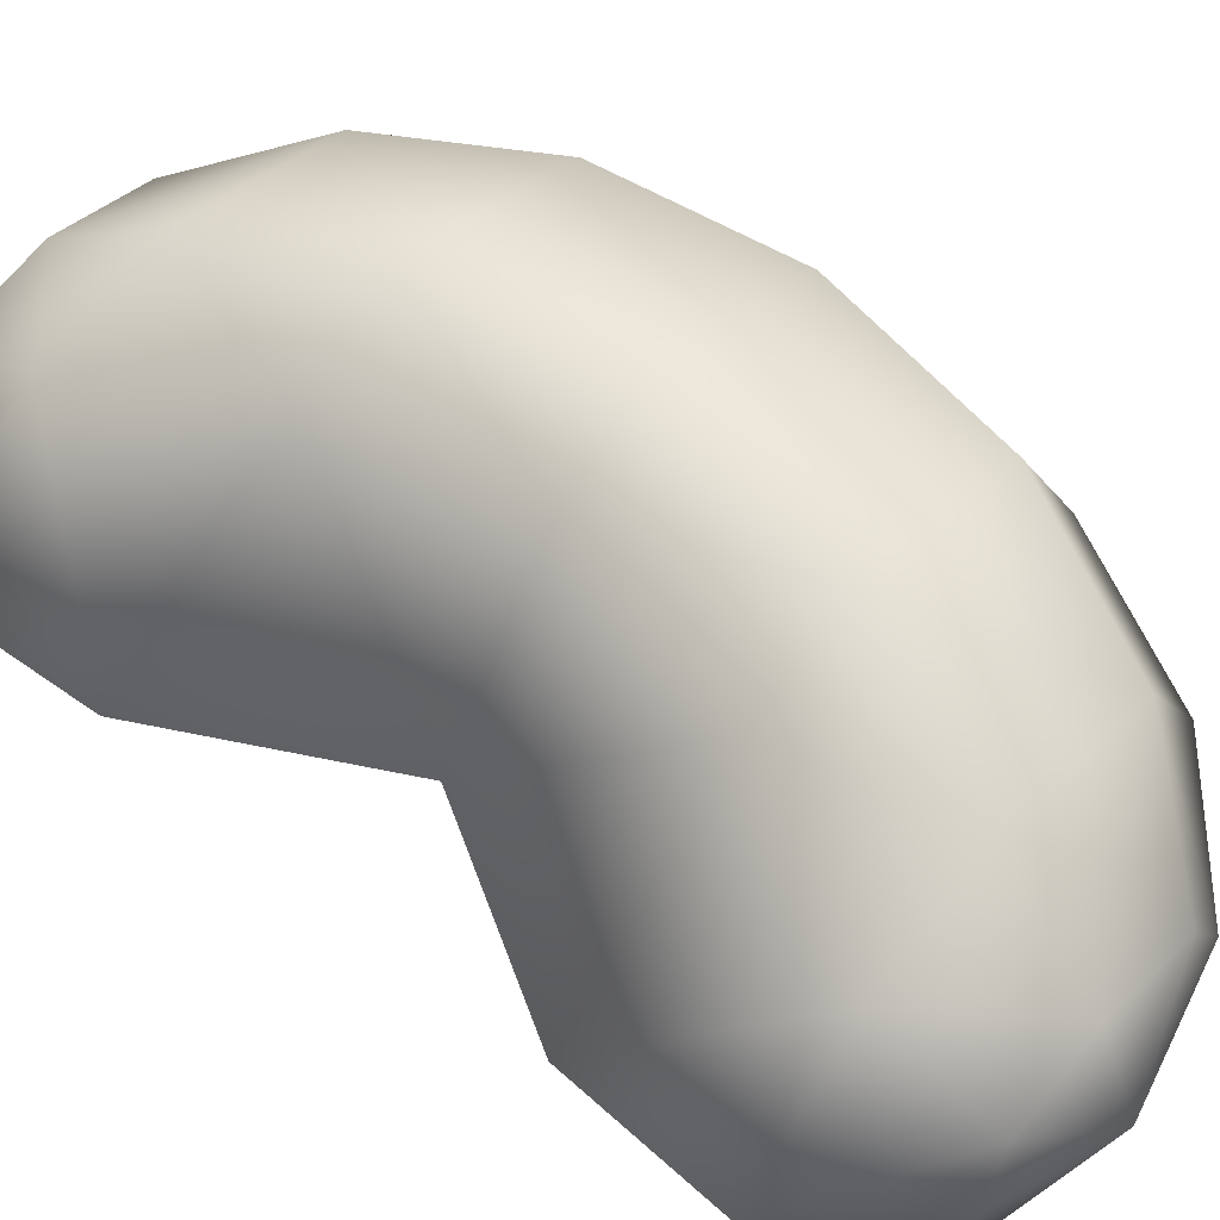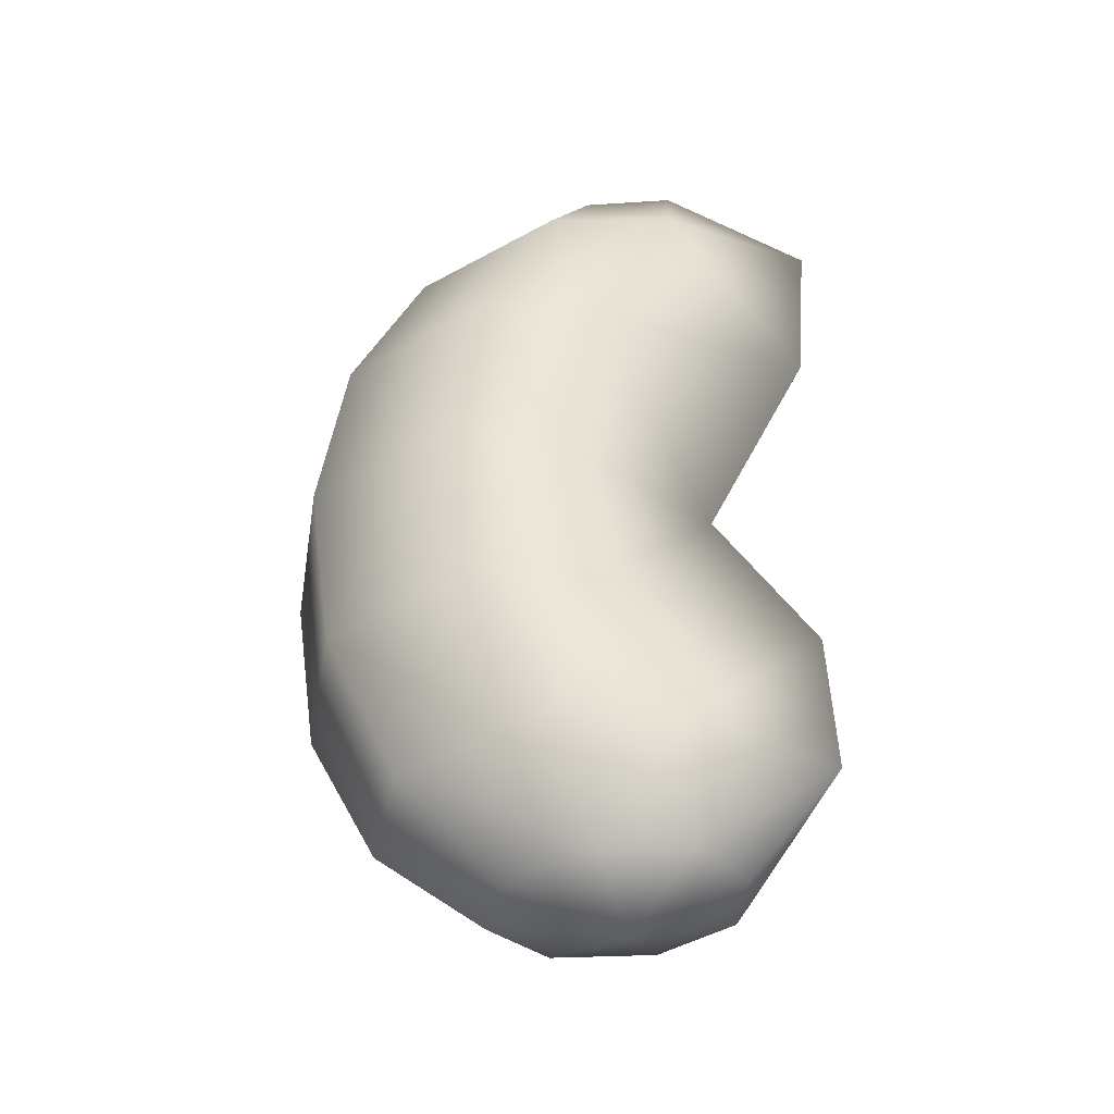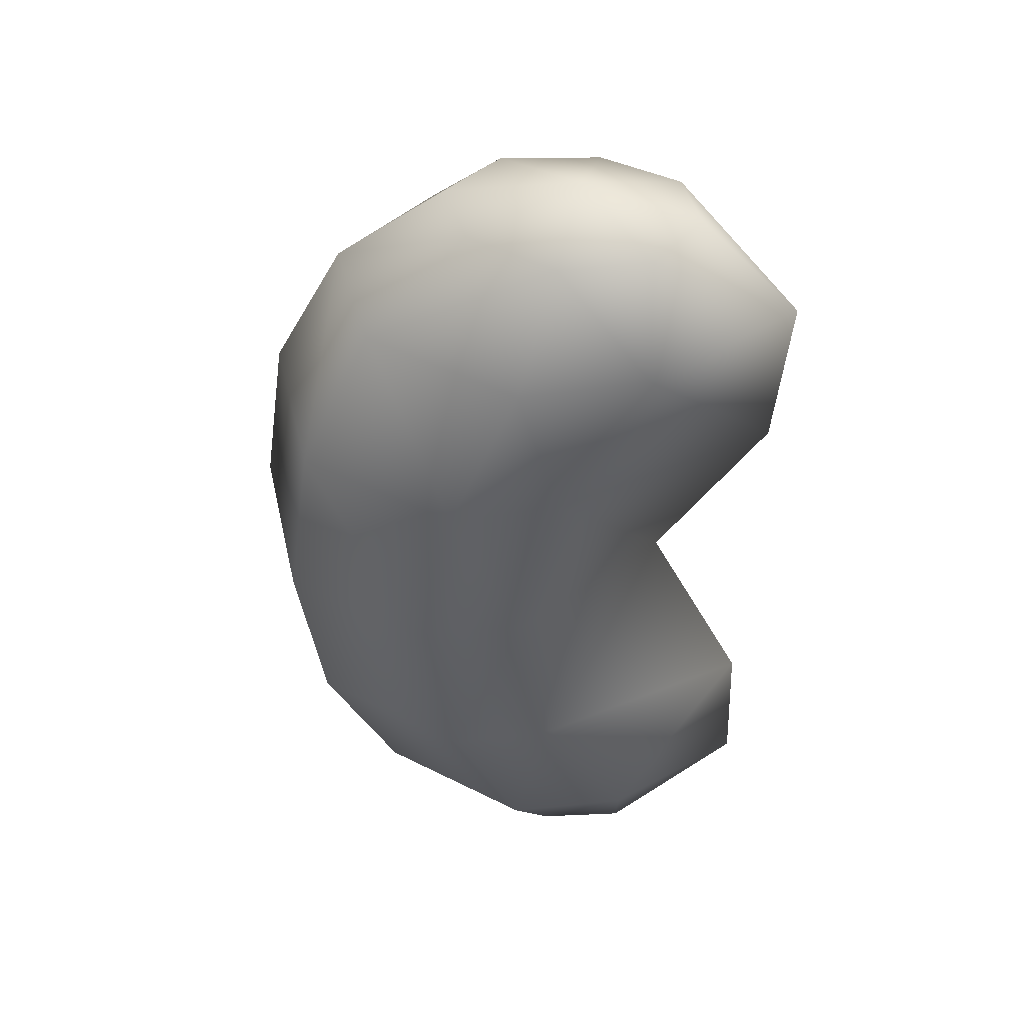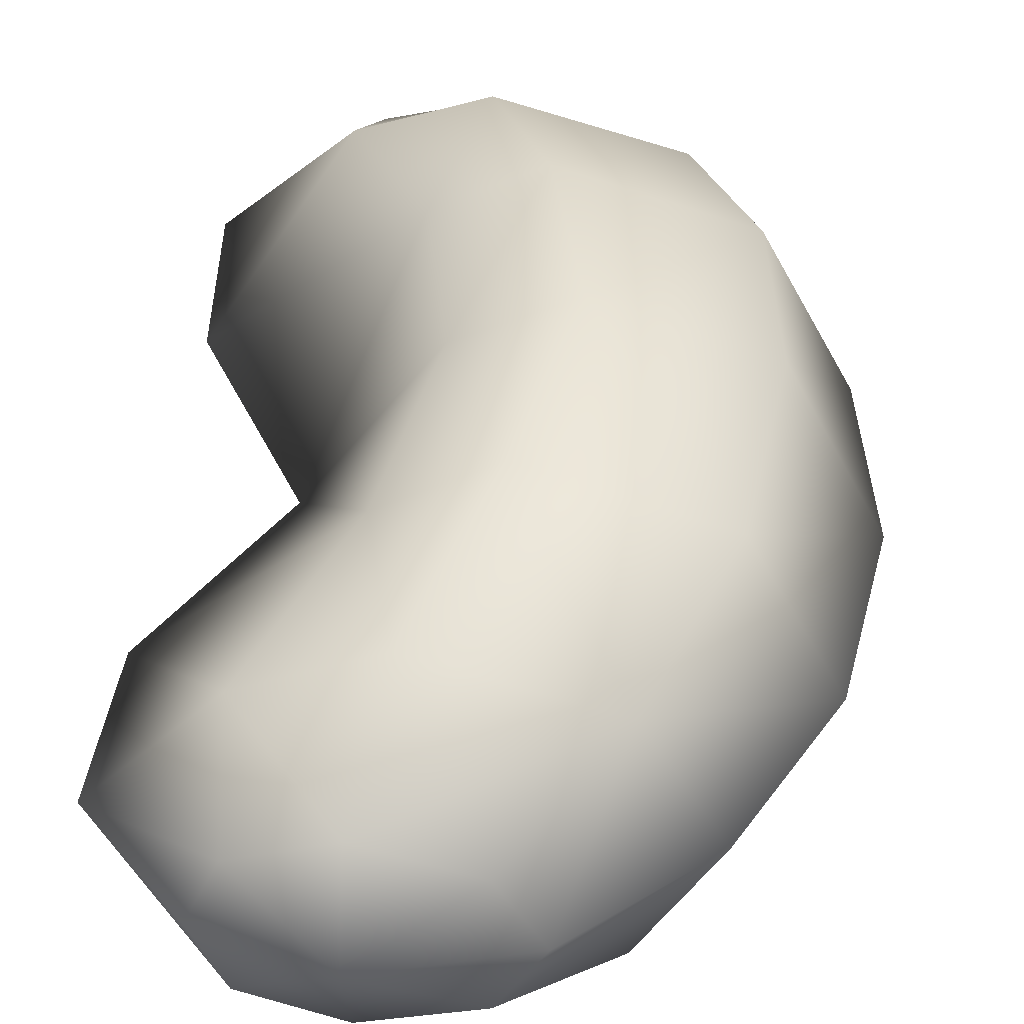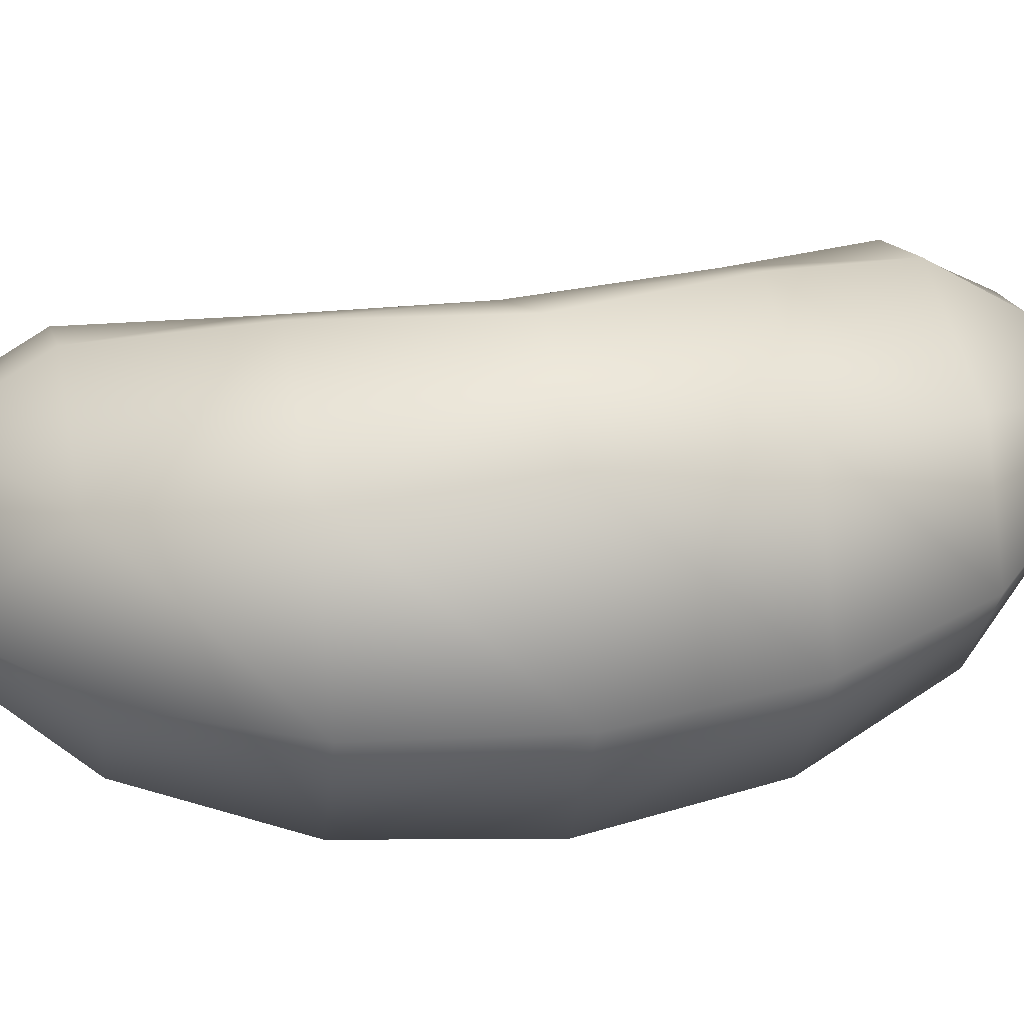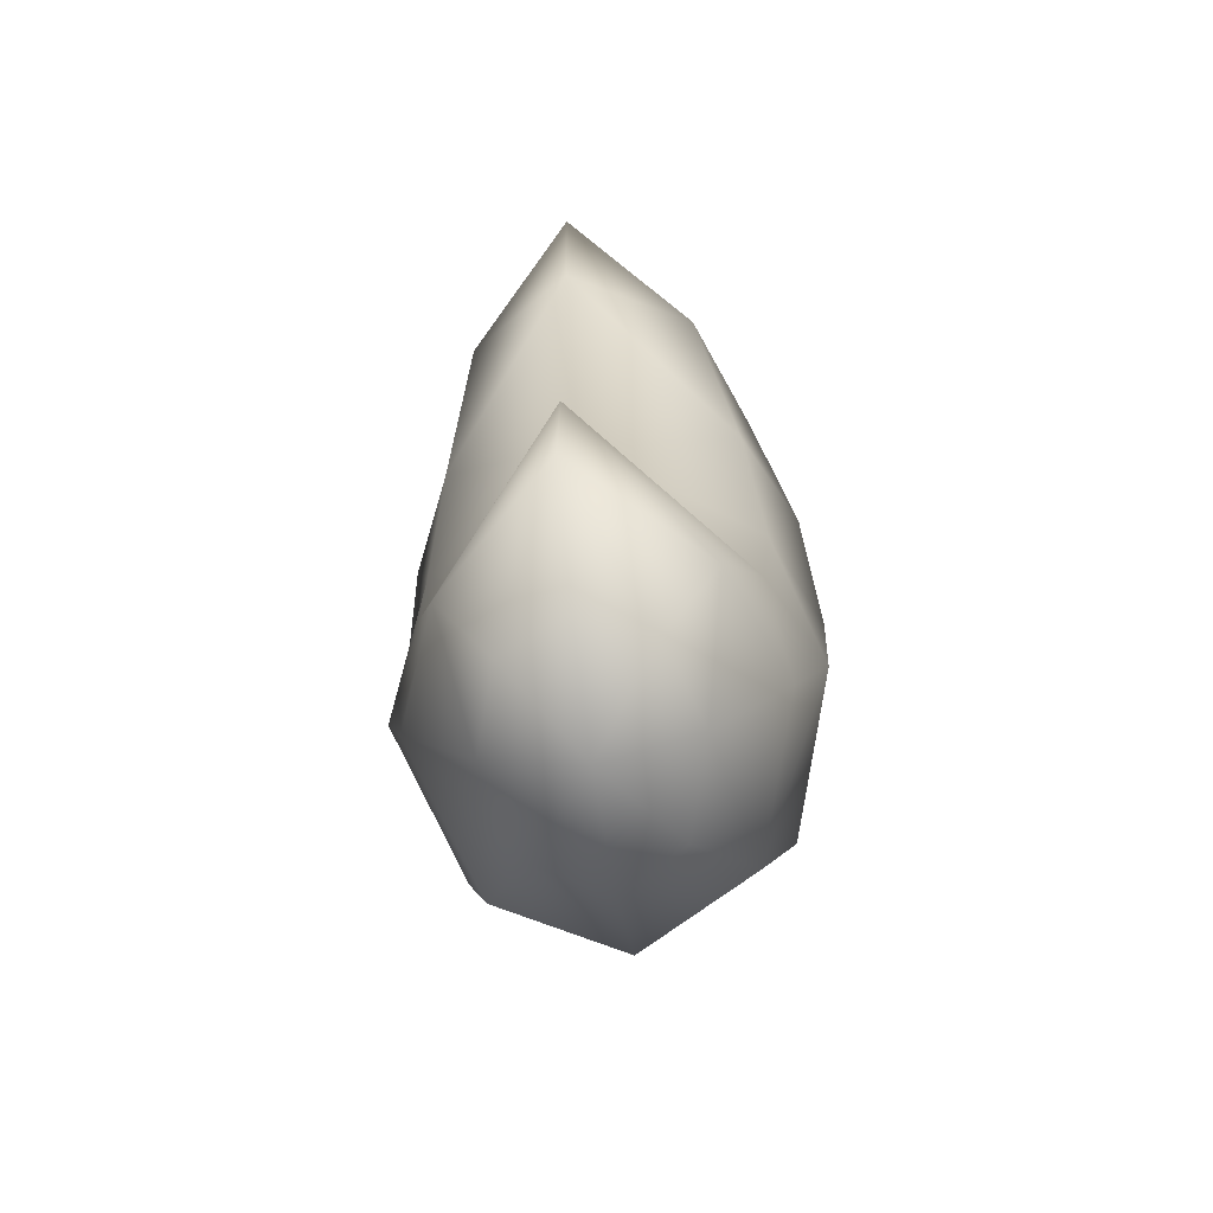
<metadata>
{"format":"obj","ext":"obj","renderer":"f3d","projection":"perspective","resolution":1024,"background":"white","views":[{"elev":57.7,"azim":-48.9,"up":"+Z"},{"elev":-42.1,"azim":-161.6,"up":"+Y"},{"elev":46.4,"azim":-165.2,"up":"+Y"},{"elev":40.8,"azim":5.5,"up":"+Z"},{"elev":32.8,"azim":78.0,"up":"+Z"},{"elev":-67.3,"azim":-82.0,"up":"+Y"}]}
</metadata>
<code>
g default
v 2.269 4.161 0.1282
v 0.8503 4.162 2.426
v -2.611 2.867 0.1282
v -2.588 4.163 3.376
v -5.561 4.162 2.426
v -6.577 4.161 0.1282
v -5.562 4.161 -2.169
v -2.588 4.162 -3.119
v 0.8503 4.161 -2.169
v 3.991 7.87 4.32
v 6.407 7.847 0.1282
v -1.896 7.919 5.951
v -5.95 7.864 4.32
v -9.913 7.839 0.1282
v -5.979 7.851 -4.057
v -1.896 7.865 -5.676
v 3.991 7.853 -4.057
v 9.171 13.36 0.1282
v 6.307 13.42 5.527
v 0.2694 13.65 7.221
v -3.174 13.4 5.527
v -9.706 13.31 0.1282
v -3.261 13.37 -5.255
v 0.2694 13.44 -6.888
v 6.307 13.38 -5.255
v 10.14 19.87 0.1282
v 7.122 19.94 5.951
v 1.743 20.31 7.478
v -1.921 19.92 5.951
v -6.113 19.76 0.1282
v -2.031 19.88 -5.676
v 1.743 19.98 -7.106
v 7.122 19.89 -5.676
v 9.171 26.38 0.1282
v 6.307 26.44 5.527
v 0.2694 26.67 7.221
v -3.231 26.52 5.527
v -9.986 26.81 0.1282
v -3.318 26.49 -5.255
v 0.2694 26.45 -6.888
v 6.307 26.39 -5.255
v 6.407 31.9 0.1282
v 3.991 31.92 4.32
v -1.896 31.97 5.951
v -6.122 32.21 4.32
v -10.46 32.85 0.1282
v -6.152 32.2 -4.057
v -1.896 31.91 -5.676
v 3.991 31.9 -4.057
v 0.8503 35.58 2.426
v 2.269 35.58 0.1282
v -2.588 35.58 3.376
v -5.687 35.8 2.426
v -6.858 36.07 0.1282
v -5.688 35.8 -2.169
v -2.588 35.58 -3.119
v 0.8503 35.58 -2.169
v -2.611 36.88 0.1282
g bean:Mesh
f 1 2 3
f 2 4 3
f 4 5 3
f 5 6 3
f 6 7 3
f 7 8 3
f 8 9 3
f 9 1 3
f 10 2 1
f 10 1 11
f 10 12 4
f 10 4 2
f 12 13 4
f 4 13 5
f 5 13 14
f 5 14 6
f 7 6 14
f 7 14 15
f 8 7 15
f 8 15 16
f 9 8 17
f 17 8 16
f 11 1 9
f 11 9 17
f 10 11 18
f 10 18 19
f 10 19 20
f 10 20 12
f 12 20 21
f 12 21 13
f 14 13 22
f 22 13 21
f 15 14 22
f 15 22 23
f 24 16 23
f 23 16 15
f 25 17 24
f 24 17 16
f 11 17 18
f 18 17 25
f 19 18 26
f 19 26 27
f 19 27 28
f 19 28 20
f 20 28 29
f 20 29 21
f 22 21 30
f 30 21 29
f 23 22 30
f 23 30 31
f 32 24 31
f 31 24 23
f 33 25 32
f 32 25 24
f 18 25 26
f 26 25 33
f 27 26 34
f 27 34 35
f 27 35 28
f 28 35 36
f 28 36 29
f 29 36 37
f 30 29 37
f 30 37 38
f 31 30 39
f 39 30 38
f 40 32 31
f 40 31 39
f 41 33 32
f 41 32 40
f 26 33 34
f 34 33 41
f 35 34 42
f 35 42 43
f 35 43 36
f 36 43 44
f 36 44 37
f 37 44 45
f 38 37 45
f 38 45 46
f 39 38 47
f 47 38 46
f 48 40 39
f 48 39 47
f 49 41 40
f 49 40 48
f 34 41 42
f 42 41 49
f 50 43 42
f 50 42 51
f 44 43 52
f 52 43 50
f 45 44 52
f 45 52 53
f 45 53 46
f 46 53 54
f 47 46 55
f 55 46 54
f 55 56 47
f 47 56 48
f 56 57 49
f 56 49 48
f 51 42 57
f 57 42 49
f 58 50 51
f 58 52 50
f 58 53 52
f 58 54 53
f 58 55 54
f 58 56 55
f 58 57 56
f 58 51 57

</code>
